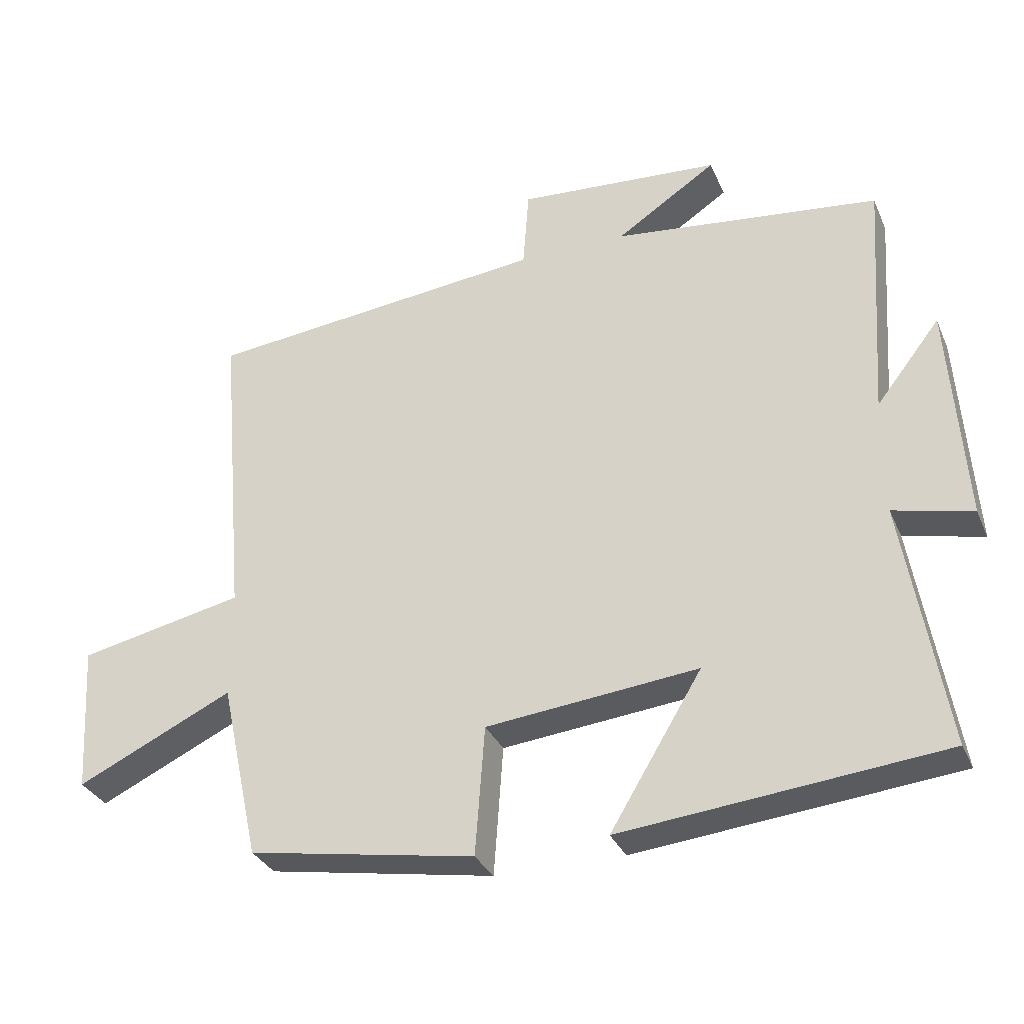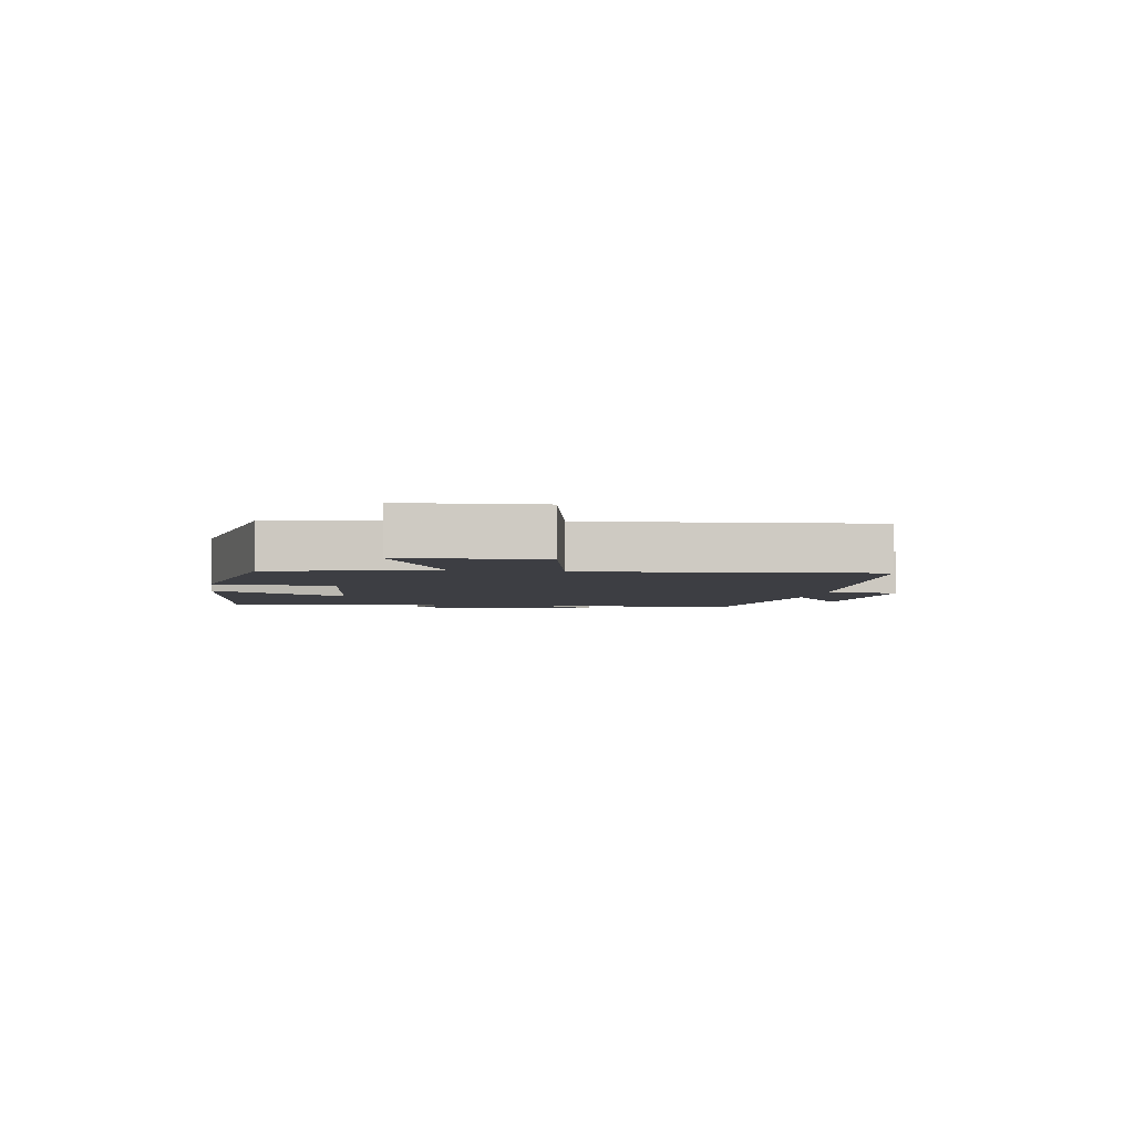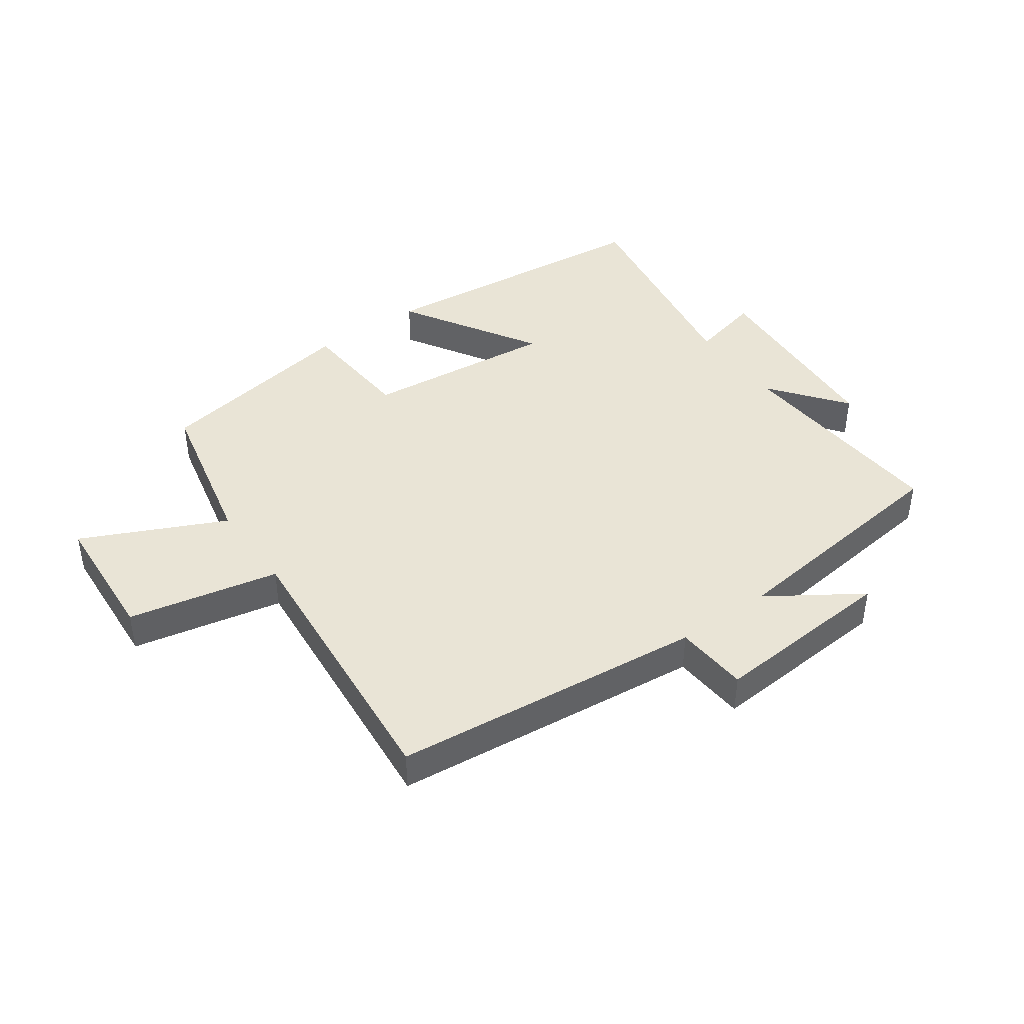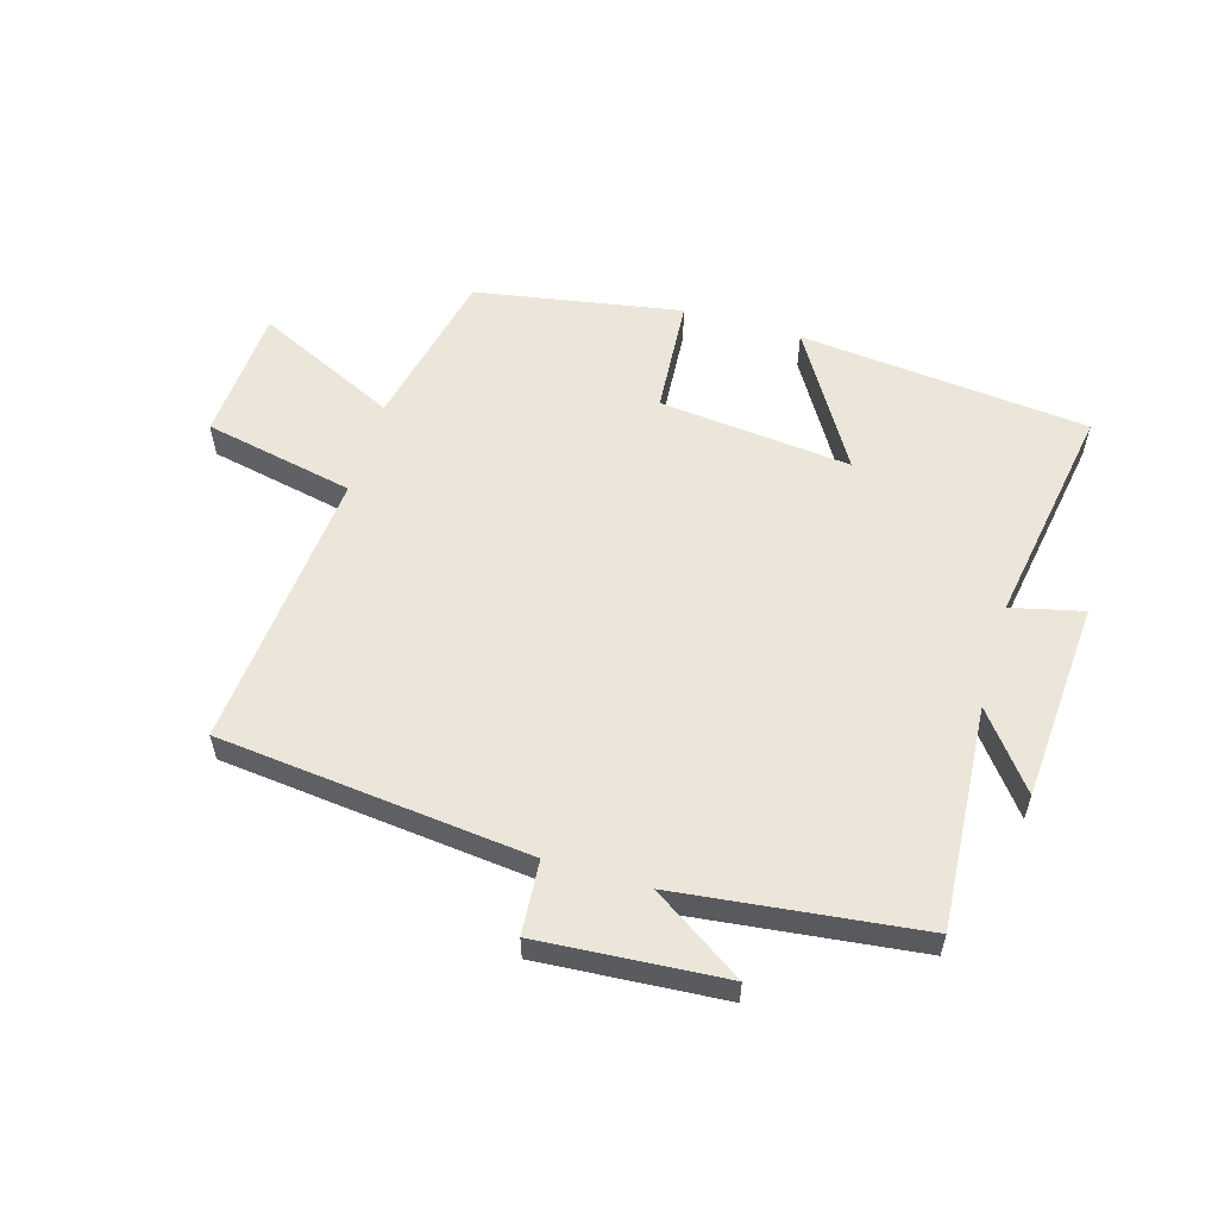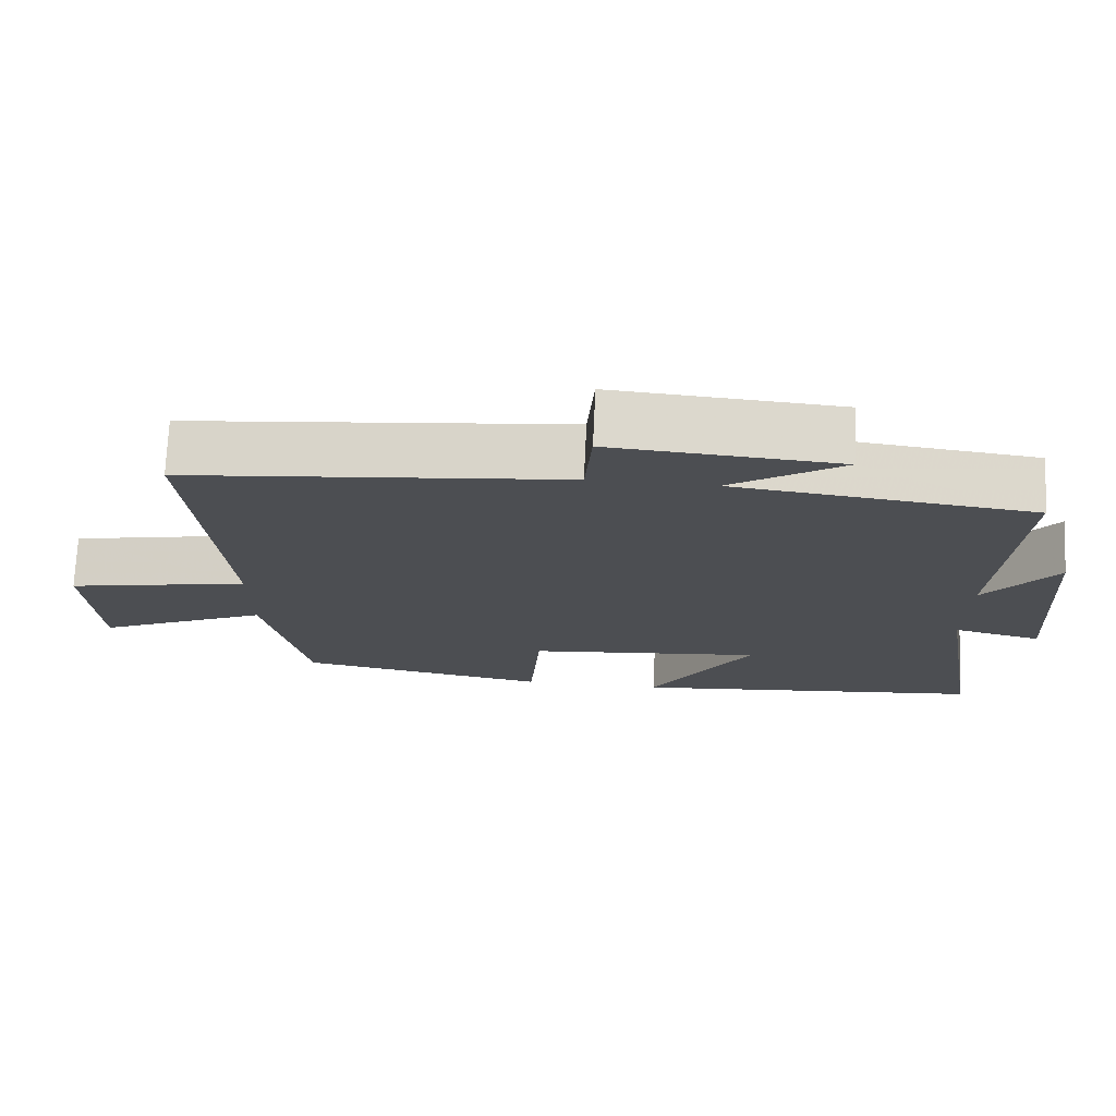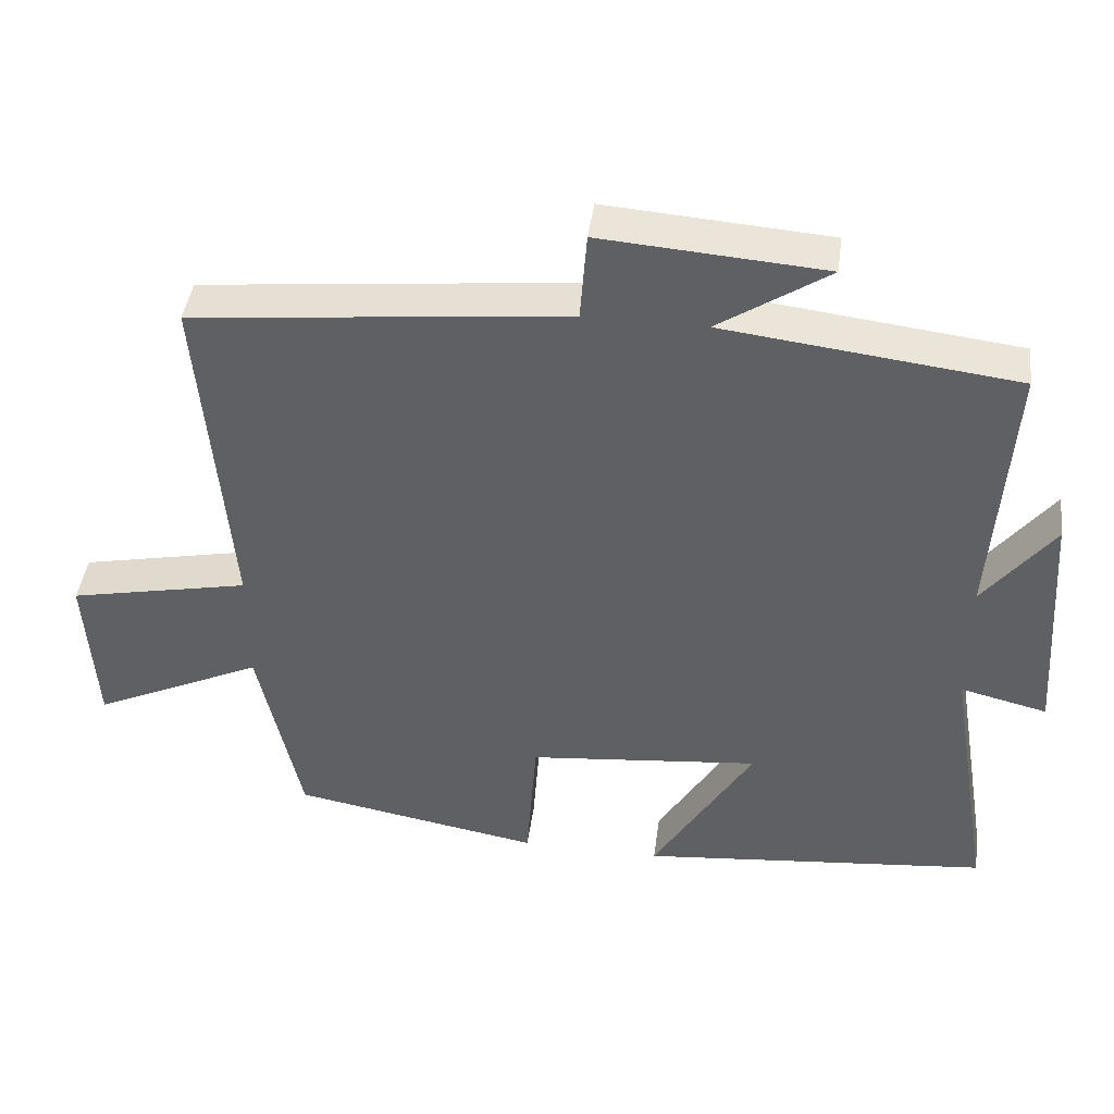
<metadata>
{"format":"obj","ext":"obj","renderer":"f3d","projection":"perspective","resolution":1024,"background":"white","views":[{"elev":-32.3,"azim":21.0,"up":"+Z"},{"elev":-3.7,"azim":-99.4,"up":"+Y"},{"elev":42.6,"azim":-35.5,"up":"+Y"},{"elev":56.9,"azim":16.5,"up":"+Y"},{"elev":73.1,"azim":2.7,"up":"+Z"},{"elev":42.8,"azim":7.6,"up":"+Z"}]}
</metadata>
<code>
v -0.54 0.07 0.447
v -0.032 0.07 0.5
v -0.023 0.07 0.62
v 0.279 0.07 0.598
v 0.13 0.07 0.5
v 0.525 0.07 0.453
v 0.5 0.07 0.09
v 0.595 0.07 0.212
v 0.617 0.07 -0.114
v 0.5 0.07 -0.086
v 0.561 0.07 -0.453
v 0.087 0.07 -0.5
v 0.223 0.07 -0.276
v -0.091 0.07 -0.308
v -0.105 0.07 -0.5
v -0.442 0.07 -0.441
v -0.5 0.07 -0.177
v -0.732 0.07 -0.286
v -0.746 0.07 -0.066
v -0.5 0.07 -0.015
v -0.54 0 0.447
v -0.032 0 0.5
v -0.023 0 0.62
v 0.279 0 0.598
v 0.13 0 0.5
v 0.525 0 0.453
v 0.5 0 0.09
v 0.595 0 0.212
v 0.617 0 -0.114
v 0.5 0 -0.086
v 0.561 0 -0.453
v 0.087 0 -0.5
v 0.223 0 -0.276
v -0.091 0 -0.308
v -0.105 0 -0.5
v -0.442 0 -0.441
v -0.5 0 -0.177
v -0.732 0 -0.286
v -0.746 0 -0.066
v -0.5 0 -0.015
f 17 18 19 20
f 15 16 17 20
f 14 15 20 1
f 13 14 1 2
f 10 11 12 13
f 10 13 2 3
f 7 8 9 10
f 7 10 3
f 5 6 7
f 5 7 3
f 3 4 5
f 40 39 38 37
f 40 37 36 35
f 21 40 35 34
f 22 21 34 33
f 33 32 31 30
f 23 22 33 30
f 30 29 28 27
f 23 30 27
f 27 26 25
f 23 27 25
f 25 24 23
f 1 21 22 2
f 2 22 23 3
f 3 23 24 4
f 4 24 25 5
f 5 25 26 6
f 6 26 27 7
f 7 27 28 8
f 8 28 29 9
f 9 29 30 10
f 10 30 31 11
f 11 31 32 12
f 12 32 33 13
f 13 33 34 14
f 14 34 35 15
f 15 35 36 16
f 16 36 37 17
f 17 37 38 18
f 18 38 39 19
f 19 39 40 20
f 20 40 21 1

</code>
